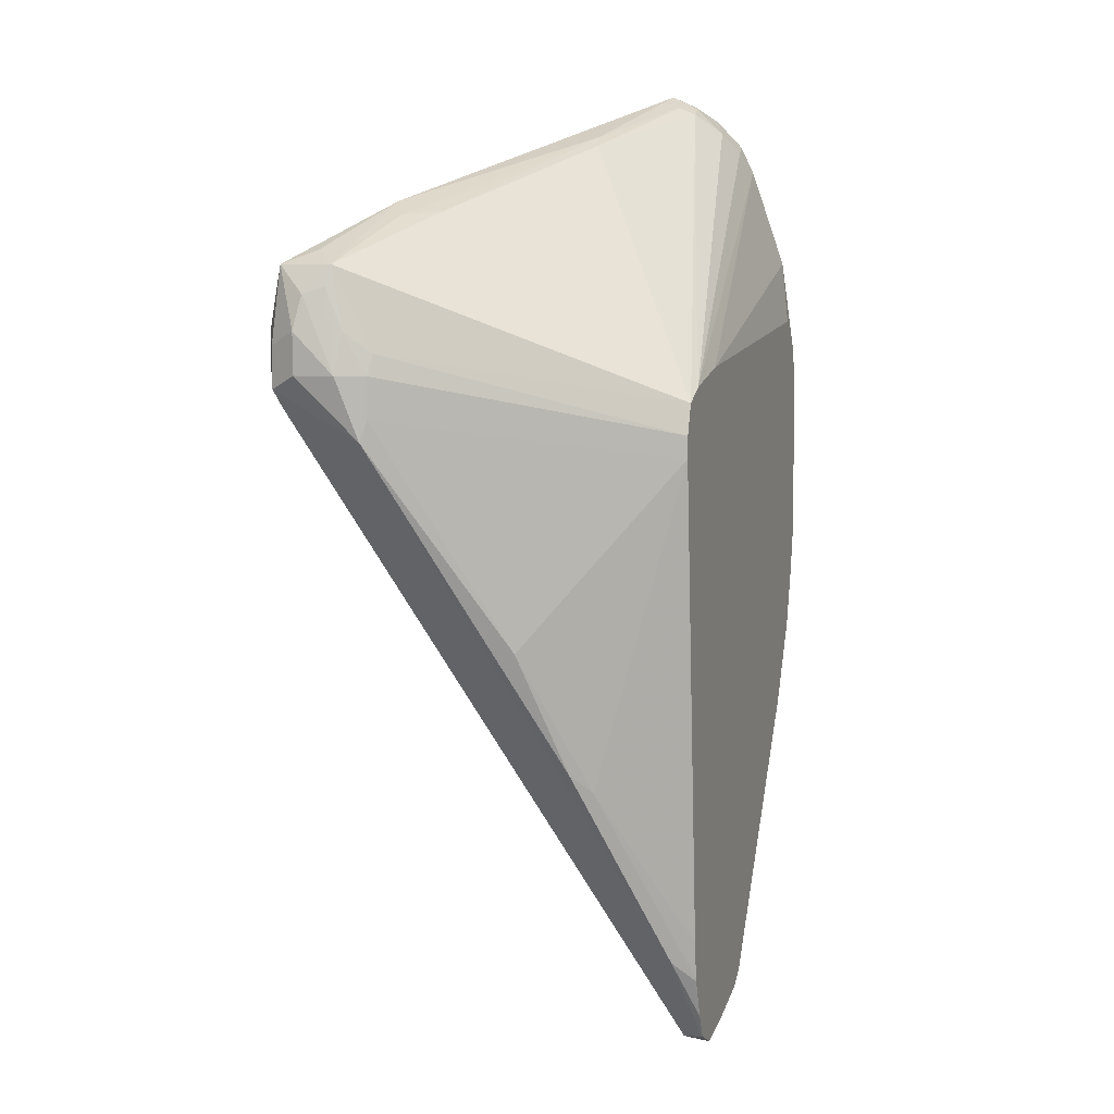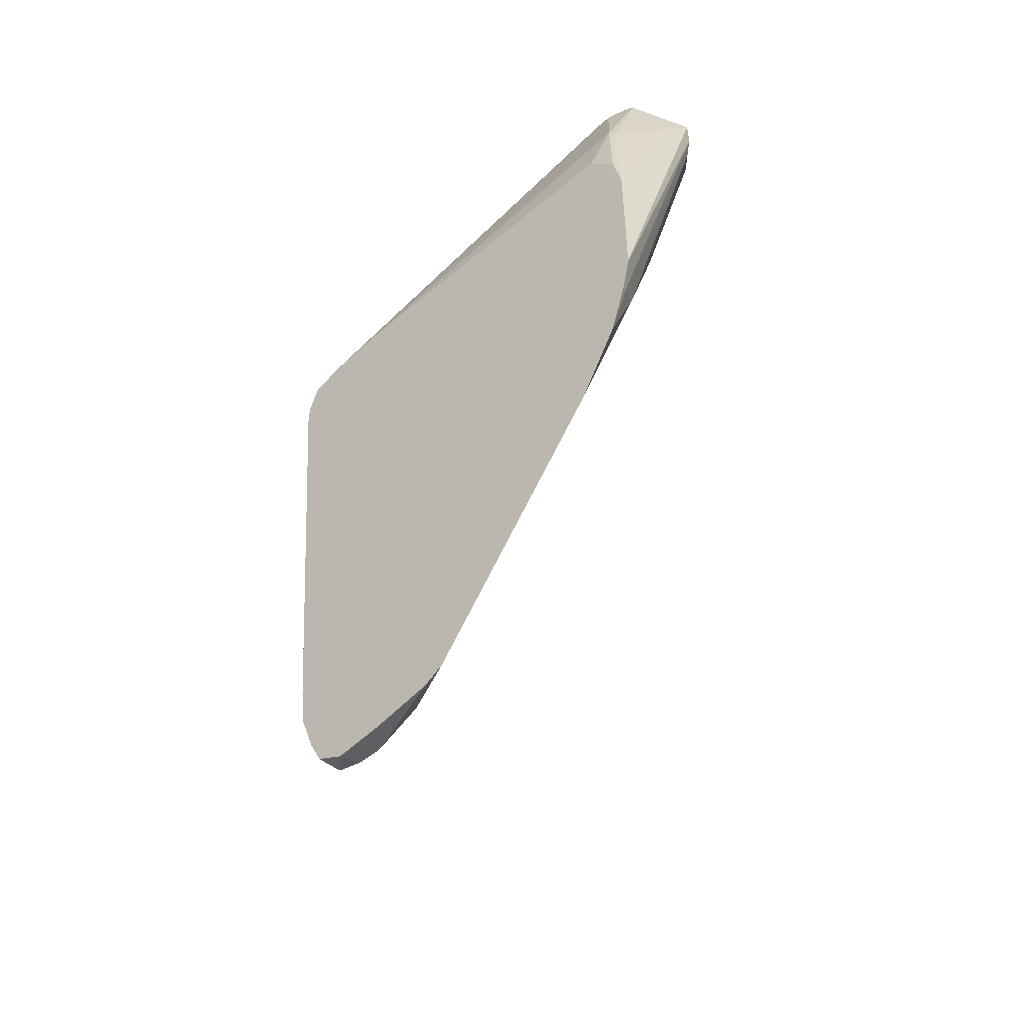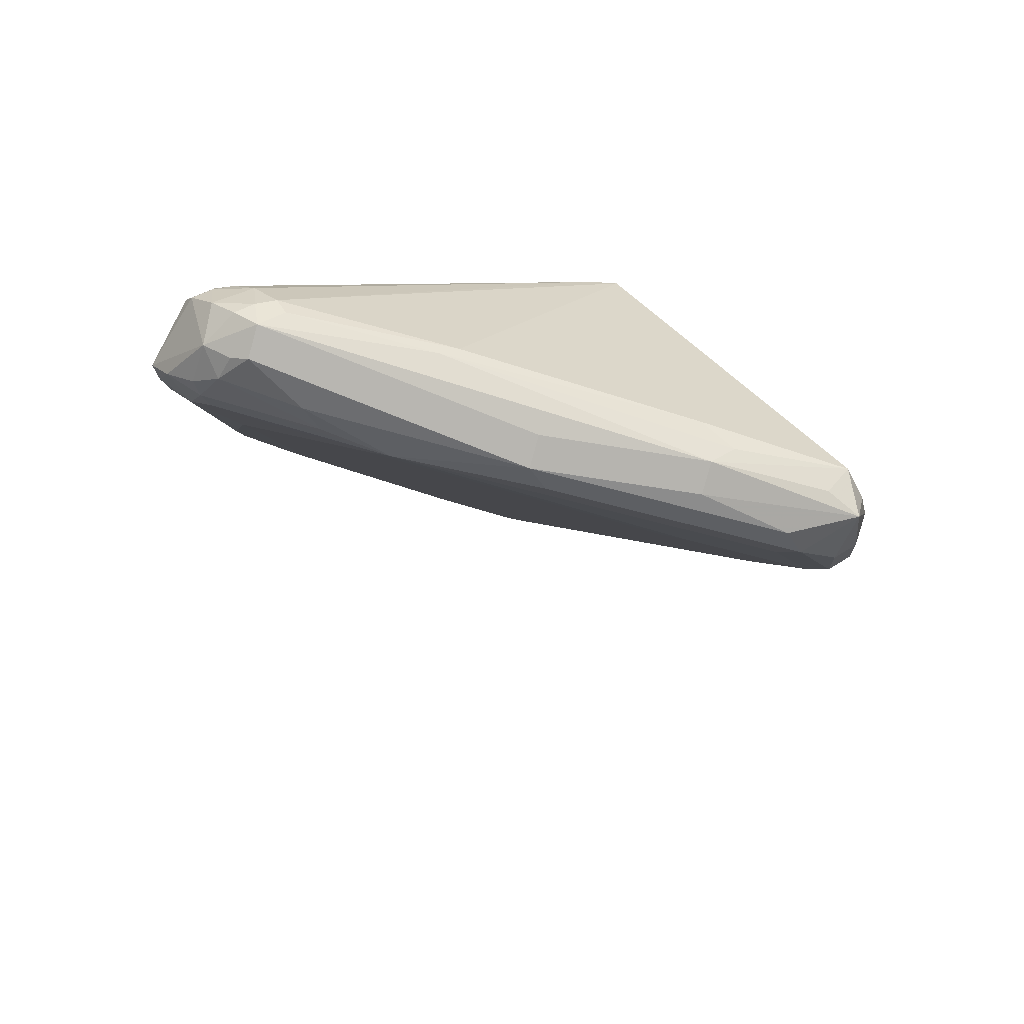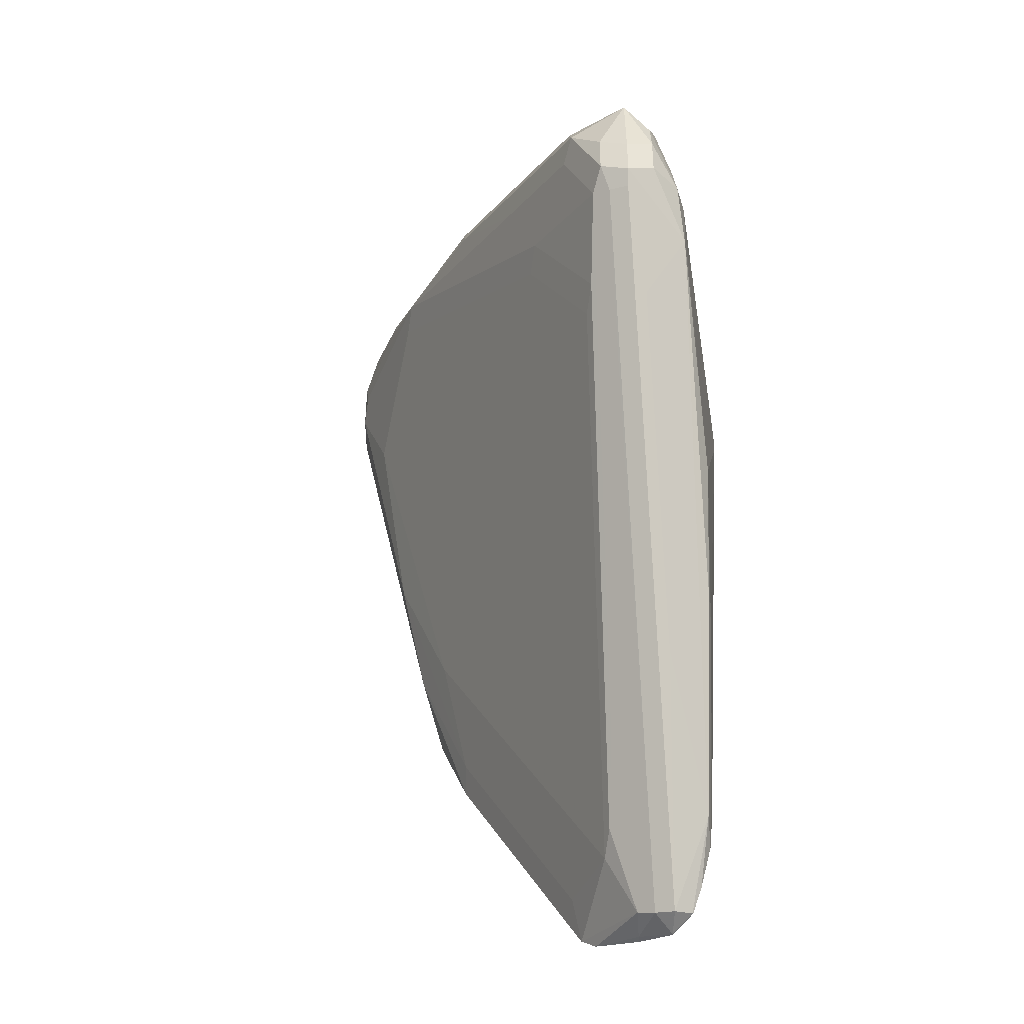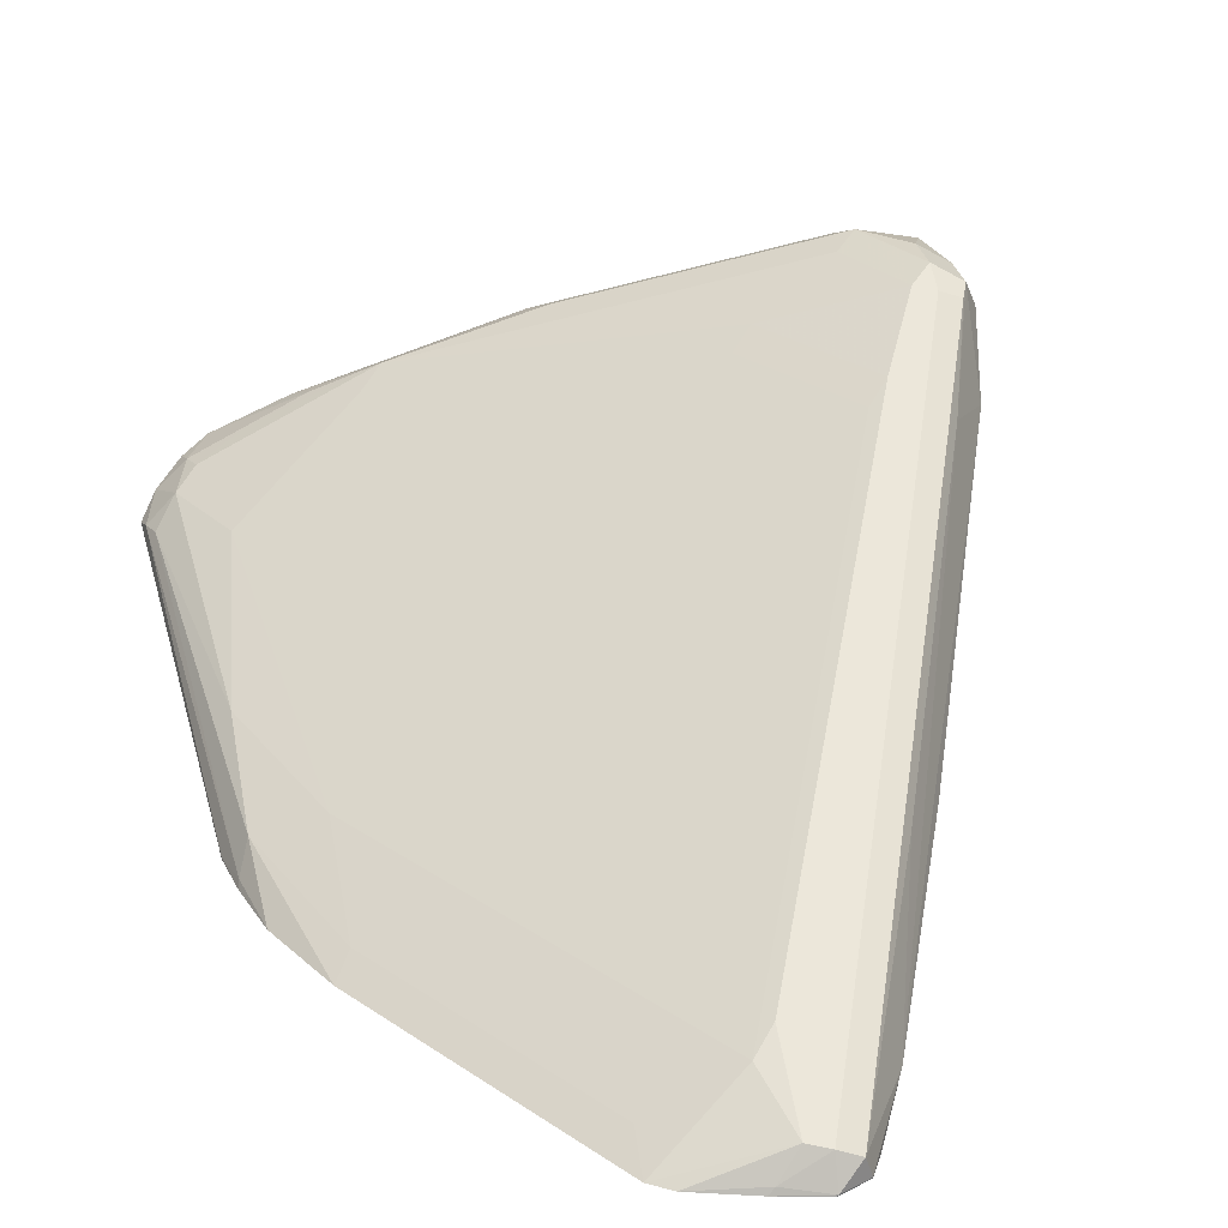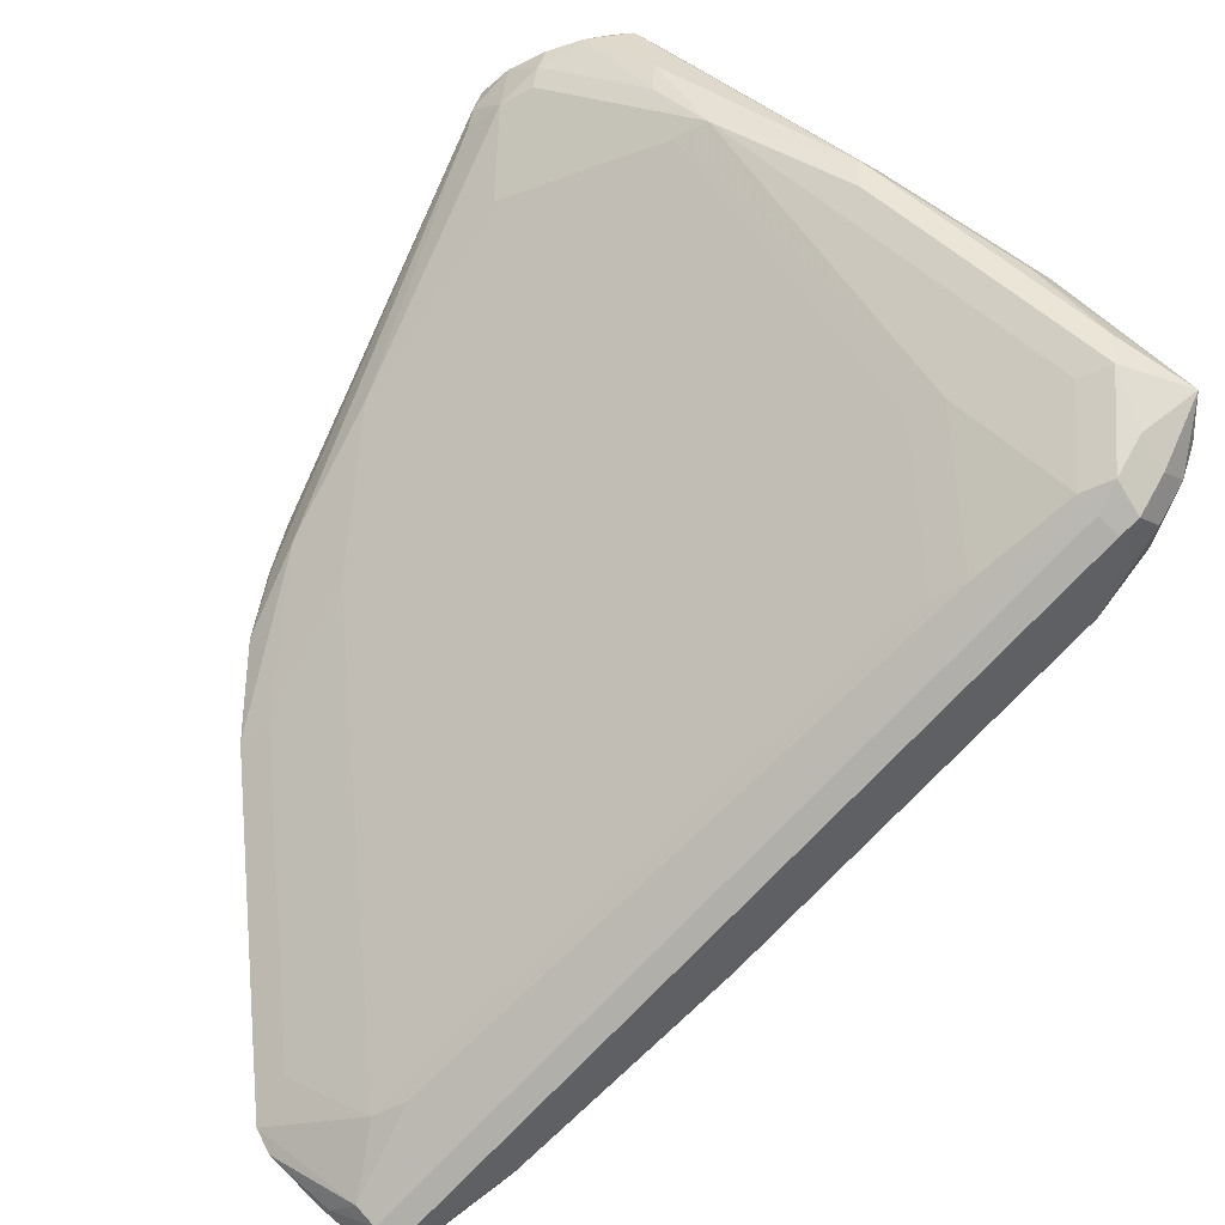
<metadata>
{"format":"obj","ext":"obj","renderer":"f3d","projection":"perspective","resolution":1024,"background":"white","views":[{"elev":7.3,"azim":108.3,"up":"+Y"},{"elev":-50.7,"azim":-140.2,"up":"+Y"},{"elev":71.6,"azim":-9.8,"up":"+Y"},{"elev":-40.6,"azim":42.7,"up":"+Y"},{"elev":28.6,"azim":-11.1,"up":"+Z"},{"elev":69.0,"azim":29.0,"up":"+Z"}]}
</metadata>
<code>
v -0.4448 -0.1708 0.7099
v -0.4433 -0.1797 0.7129
v -0.4381 -0.1618 0.7189
v -0.4193 -0.1378 0.7189
v -0.4223 -0.1483 0.6919
v -0.4253 -0.1558 0.6889
v -0.4253 -0.2097 0.6709
v -0.4311 -0.2694 0.6645
v -0.4313 -0.2696 0.665
v -0.4313 -0.324 0.6645
v -0.4313 -0.3419 0.6645
v -0.4313 -0.3415 0.665
v -0.4403 -0.1887 0.7144
v -0.4313 -0.1797 0.7256
v -0.4268 -0.3594 0.6672
v -0.4253 -0.1618 0.7309
v -0.4268 -0.1528 0.7279
v -0.4156 -0.1438 0.7324
v -0.4089 -0.1348 0.7279
v -0.4073 -0.1318 0.7189
v -0.4043 -0.1303 0.7099
v -0.4133 -0.1371 0.7009
v -0.4133 -0.1498 0.6889
v -0.4133 -0.1618 0.6829
v -0.4223 -0.2067 0.6695
v -0.4268 -0.2499 0.6645
v -0.4274 -0.3618 0.6645
v -0.4223 -0.3504 0.6784
v -0.4223 -0.2965 0.6964
v -0.4133 -0.2157 0.7256
v -0.4223 -0.1708 0.7324
v -0.4201 -0.3876 0.6645
v -0.4014 -0.1618 0.7428
v -0.3834 -0.1498 0.7488
v -0.3931 -0.1438 0.7413
v -0.4014 -0.1318 0.7309
v -0.3774 -0.1618 0.7548
v -0.3954 -0.1258 0.7189
v -0.3954 -0.1318 0.7069
v -0.3954 -0.1438 0.6942
v -0.4043 -0.1528 0.6874
v -0.2407 -0.2587 0.6645
v -0.2672 -0.2521 0.6645
v -0.2695 -0.2515 0.6645
v -0.2701 -0.2514 0.6645
v -0.4133 -0.2349 0.6645
v -0.4266 -0.2497 0.6645
v -0.4022 -0.4235 0.6645
v -0.3954 -0.4133 0.6717
v -0.3954 -0.3594 0.6897
v -0.2876 -0.2875 0.7616
v -0.2336 -0.2516 0.7975
v -0.3594 -0.1797 0.7616
v -0.3504 -0.1708 0.7683
v -0.3954 -0.1797 0.7436
v -0.2876 -0.5212 0.6897
v -0.3415 -0.3235 0.7256
v -0.2936 -0.1678 0.7848
v -0.2157 -0.1797 0.7908
v -0.3235 -0.1483 0.7346
v -0.3834 -0.1318 0.7129
v -0.2876 -0.1618 0.7728
v -0.3864 -0.1348 0.7054
v -0.2289 -0.2649 0.6645
v -0.3303 -0.5313 0.6645
v -0.3235 -0.5212 0.6717
v -0.2696 -0.4313 0.7256
v -0.2247 -0.2426 0.8042
v -0.1977 -0.3055 0.7975
v -0.2426 -0.2067 0.8042
v -0.2876 -0.1797 0.7908
v -0.3244 -0.5401 0.6645
v -0.2786 -0.5481 0.6784
v -0.2786 -0.5122 0.6964
v -0.1857 -0.2037 0.8207
v -0.2396 -0.1857 0.8027
v -0.2217 -0.1857 0.8027
v -0.1648 -0.2007 0.8057
v -0.1528 -0.2067 0.7952
v -0.2037 -0.1857 0.7848
v -0.1528 -0.2067 0.8177
v -0.2696 -0.1662 0.7526
v -0.3145 -0.1528 0.7324
v -0.2272 -0.2701 0.6645
v -0.2157 -0.1842 0.7705
v -0.1528 -0.2426 0.7773
v -0.1887 -0.2965 0.8042
v -0.1707 -0.2606 0.8222
v -0.1887 -0.2247 0.8222
v -0.1797 -0.2157 0.8267
v -0.3157 -0.5459 0.6645
v -0.2876 -0.5526 0.6672
v -0.2696 -0.5511 0.677
v -0.2606 -0.4762 0.7144
v -0.1468 -0.2187 0.8057
v -0.1498 -0.2157 0.7967
v -0.1483 -0.2336 0.7885
v -0.1617 -0.2336 0.8267
v -0.1498 -0.2396 0.8207
v -0.1438 -0.2336 0.8087
v -0.2244 -0.2783 0.6645
v -0.1498 -0.2516 0.7788
v -0.1617 -0.2516 0.8267
v -0.1887 -0.3325 0.7863
v -0.29 -0.5532 0.6645
v -0.2696 -0.5571 0.665
v -0.2606 -0.5526 0.6739
v -0.1528 -0.2651 0.8177
v -0.1617 -0.2636 0.8207
v -0.1438 -0.2516 0.7908
v -0.1498 -0.2576 0.8207
v -0.1438 -0.2516 0.8087
v -0.2244 -0.2881 0.6645
v -0.1498 -0.2696 0.7788
v -0.2701 -0.5571 0.6645
v -0.2695 -0.557 0.6645
v -0.2579 -0.5512 0.6645
v -0.2576 -0.5511 0.665
v -0.2382 -0.5122 0.6739
v -0.2202 -0.4515 0.7189
v -0.1663 -0.3078 0.7908
v -0.1483 -0.2786 0.7818
v -0.1842 -0.3684 0.7279
v -0.2089 -0.4313 0.7009
v -0.2429 -0.5032 0.6645
v -0.2575 -0.551 0.6645
v -0.2519 -0.5396 0.6645
v -0.2516 -0.5391 0.665
v -0.2449 -0.5212 0.665
v -0.2022 -0.4223 0.7099
v -0.2449 -0.5198 0.6645
v -0.2454 -0.5219 0.6645
f 73 91 92
f 73 94 74
f 73 93 94
f 73 92 93
f 72 91 73
f 65 72 66
f 70 90 71
f 70 89 90
f 68 89 70
f 68 88 89
f 68 87 88
f 71 90 75
f 74 94 88
f 79 81 95
f 75 90 81
f 75 81 77
f 75 77 76
f 78 81 79
f 79 85 80
f 79 95 96
f 79 96 97
f 79 97 86
f 80 85 82
f 81 90 98
f 81 98 99
f 81 99 100
f 81 100 95
f 64 86 84
f 74 88 87
f 82 85 83
f 58 76 77
f 64 85 79
f 84 86 101
f 52 68 53
f 52 69 87
f 52 87 68
f 53 68 54
f 54 70 71
f 54 71 58
f 54 68 70
f 56 66 72
f 56 72 73
f 56 73 74
f 56 74 87
f 56 87 69
f 56 69 67
f 64 79 86
f 56 67 57
f 58 75 76
f 58 77 59
f 58 59 62
f 59 78 79
f 59 79 80
f 59 80 60
f 59 77 81
f 59 81 78
f 60 82 83
f 60 83 61
f 60 80 82
f 61 83 63
f 63 83 64
f 64 83 85
f 58 71 75
f 86 102 101
f 106 117 118
f 88 103 90
f 107 120 108
f 108 120 121
f 108 121 111
f 110 112 122
f 110 122 114
f 111 121 122
f 111 122 112
f 113 114 123
f 113 123 124
f 113 124 125
f 114 122 123
f 117 126 118
f 118 126 127
f 118 127 128
f 118 128 119
f 119 128 127
f 119 127 129
f 119 129 124
f 119 124 130
f 119 130 122
f 119 122 121
f 119 121 120
f 122 130 123
f 123 130 124
f 124 129 131
f 124 131 125
f 127 132 129
f 129 132 131
f 51 69 52
f 107 119 120
f 86 97 102
f 107 118 119
f 106 116 117
f 88 90 89
f 88 94 93
f 88 93 104
f 88 104 103
f 90 103 98
f 91 105 92
f 92 105 106
f 92 106 93
f 93 106 107
f 93 107 108
f 93 108 109
f 93 109 104
f 95 100 110
f 95 110 96
f 96 110 97
f 97 110 102
f 98 103 111
f 98 111 99
f 99 111 112
f 99 112 100
f 100 112 110
f 101 102 114
f 101 114 113
f 102 110 114
f 103 104 109
f 103 109 108
f 103 108 111
f 105 115 106
f 106 115 116
f 106 118 107
f 51 67 69
f 14 29 30
f 49 56 50
f 8 45 44
f 8 44 43
f 8 43 42
f 8 42 64
f 8 64 84
f 8 84 101
f 8 101 113
f 8 113 125
f 8 125 131
f 8 131 132
f 8 132 127
f 8 127 126
f 8 126 117
f 8 46 45
f 8 117 116
f 8 115 105
f 8 105 91
f 8 91 72
f 8 72 65
f 8 65 48
f 8 48 32
f 8 32 27
f 8 27 11
f 8 11 10
f 8 10 9
f 11 27 12
f 12 27 15
f 13 15 28
f 8 116 115
f 8 47 46
f 8 26 47
f 7 26 8
f 1 2 3
f 1 3 4
f 1 4 5
f 1 5 6
f 1 6 7
f 1 7 8
f 1 8 9
f 1 9 10
f 1 11 12
f 1 12 2
f 2 13 14
f 2 14 3
f 2 12 15
f 2 15 13
f 3 16 17
f 3 17 4
f 3 14 16
f 4 17 18
f 4 18 19
f 4 19 20
f 4 20 21
f 4 21 22
f 4 22 5
f 5 22 23
f 5 23 6
f 6 23 24
f 6 24 25
f 6 25 7
f 7 25 26
f 13 28 29
f 13 29 14
f 1 10 11
f 14 31 16
f 30 51 52
f 30 52 53
f 30 53 54
f 30 54 55
f 30 55 31
f 30 50 56
f 30 56 57
f 30 57 51
f 31 55 54
f 31 54 33
f 33 54 37
f 34 36 35
f 34 37 54
f 34 54 58
f 34 58 36
f 36 58 38
f 38 59 60
f 38 60 61
f 38 61 39
f 38 58 62
f 38 62 59
f 39 61 63
f 39 63 40
f 40 63 42
f 42 63 64
f 48 65 66
f 48 66 49
f 49 66 56
f 14 30 31
f 29 50 30
f 29 49 50
f 40 42 41
f 28 48 49
f 51 57 67
f 28 49 29
f 15 27 32
f 15 32 28
f 16 18 17
f 16 31 33
f 18 34 35
f 18 35 36
f 18 36 19
f 18 33 37
f 18 37 34
f 19 36 20
f 20 36 38
f 20 38 21
f 16 33 18
f 21 39 22
f 21 38 39
f 25 46 47
f 25 45 46
f 24 45 25
f 24 44 45
f 24 43 44
f 25 47 26
f 28 32 48
f 24 41 42
f 23 41 24
f 23 40 41
f 22 40 23
f 24 42 43
f 22 39 40

</code>
